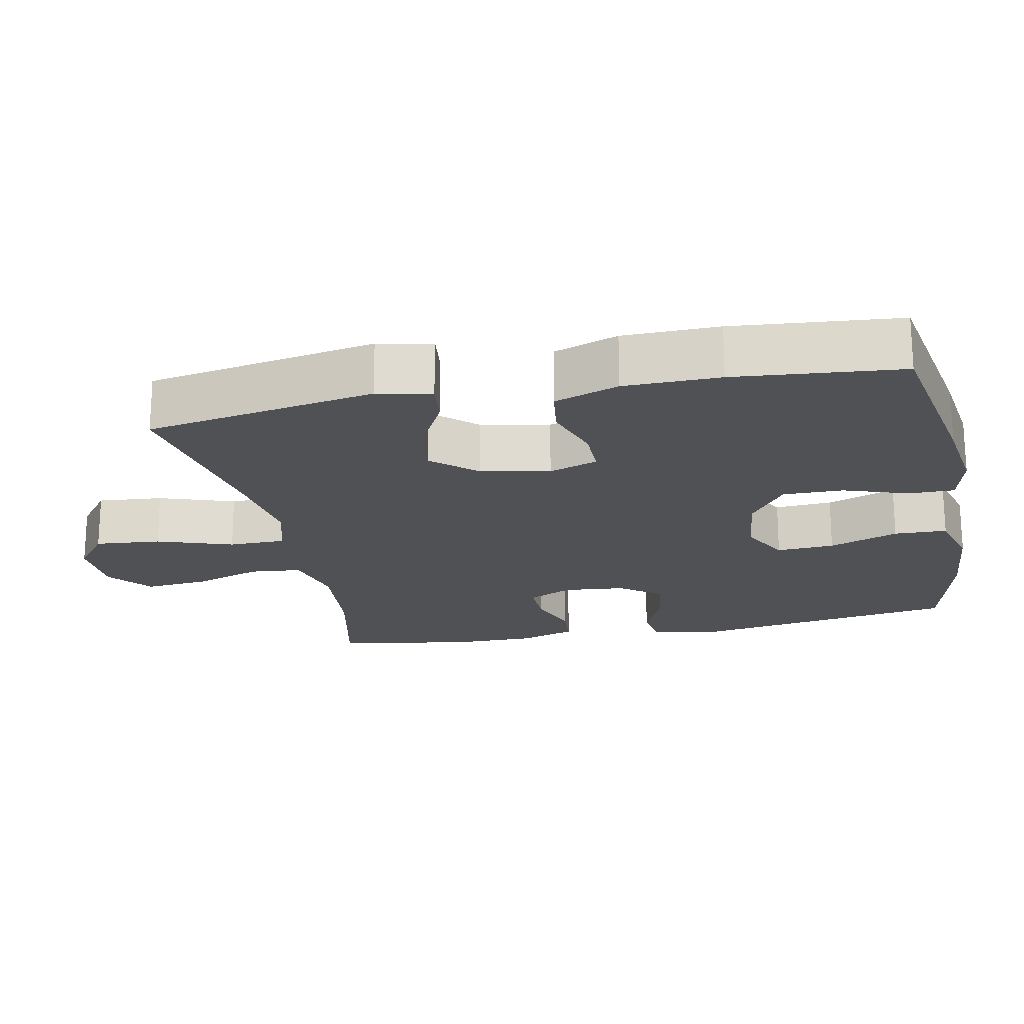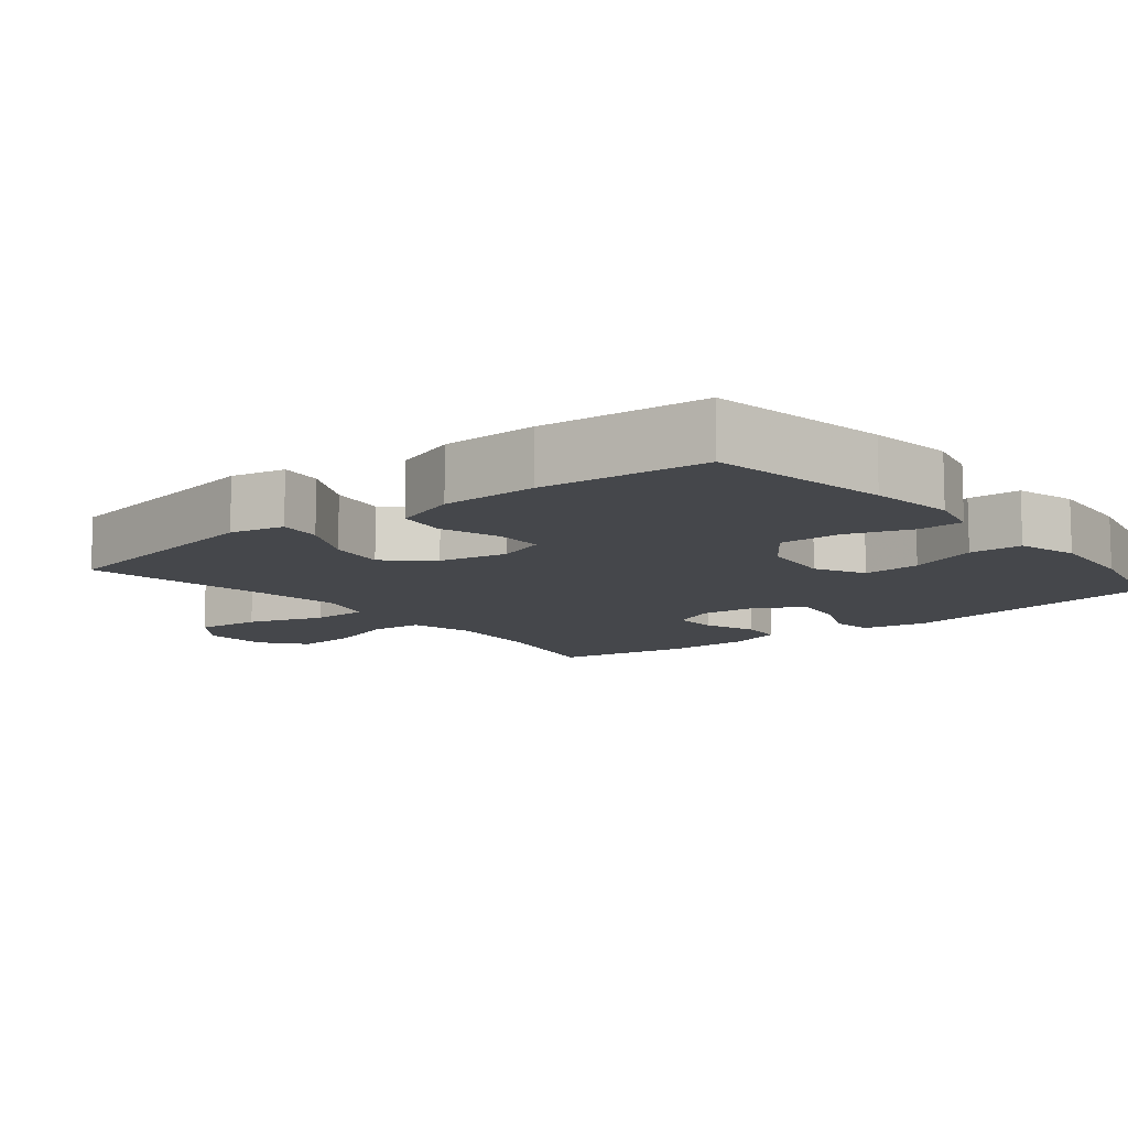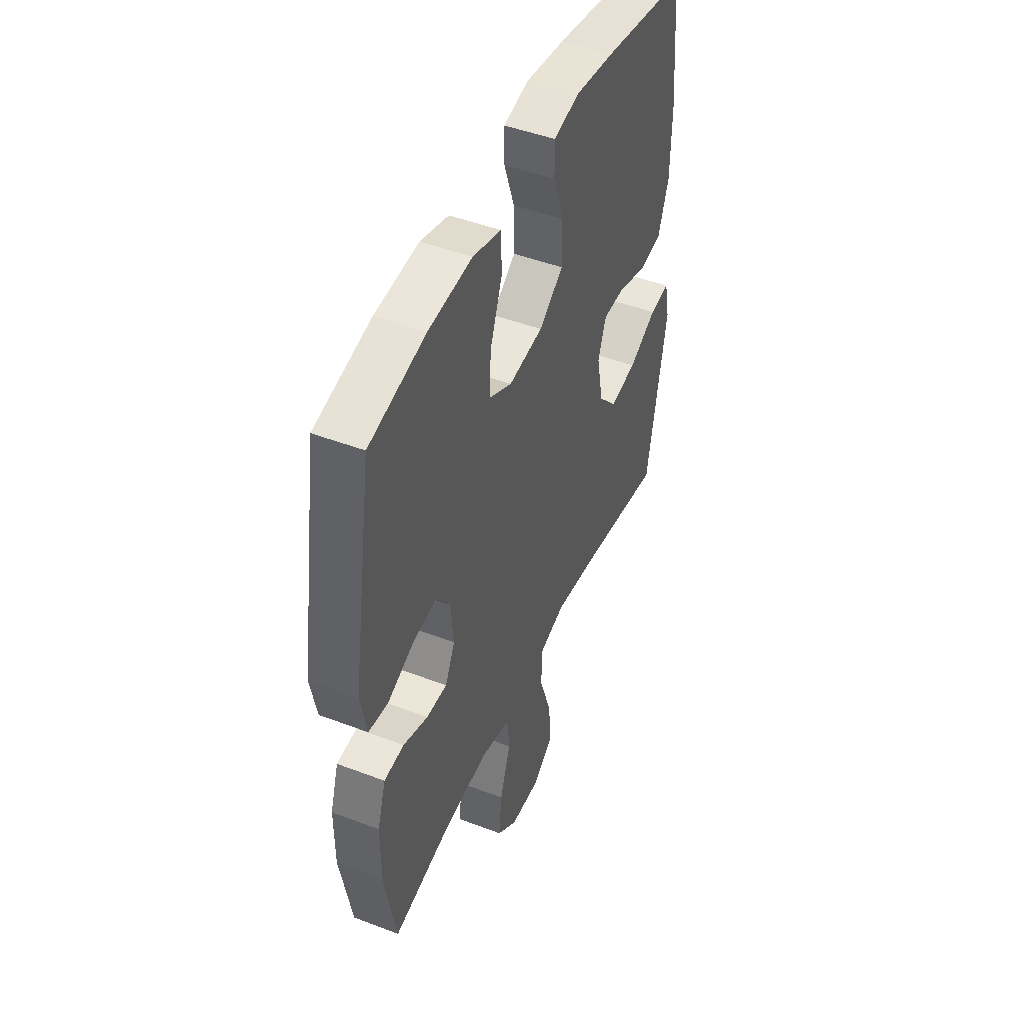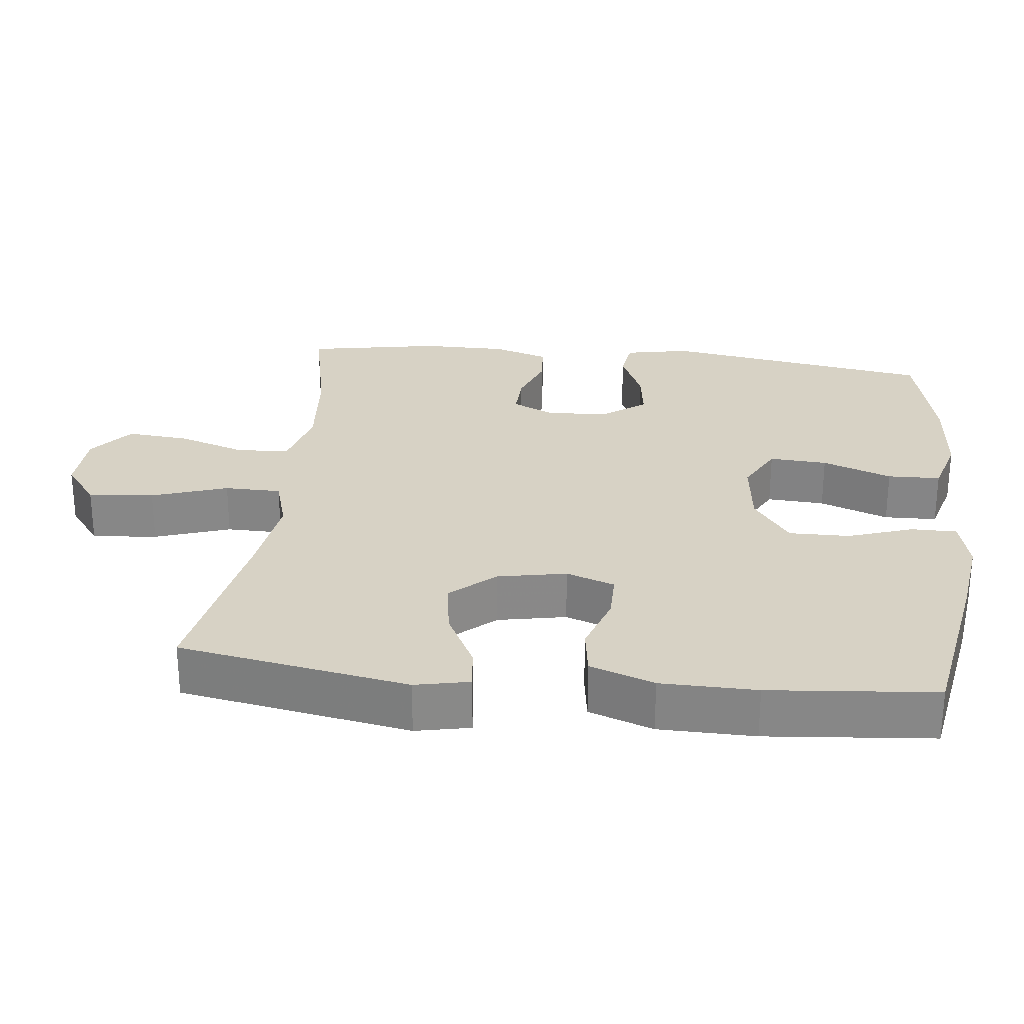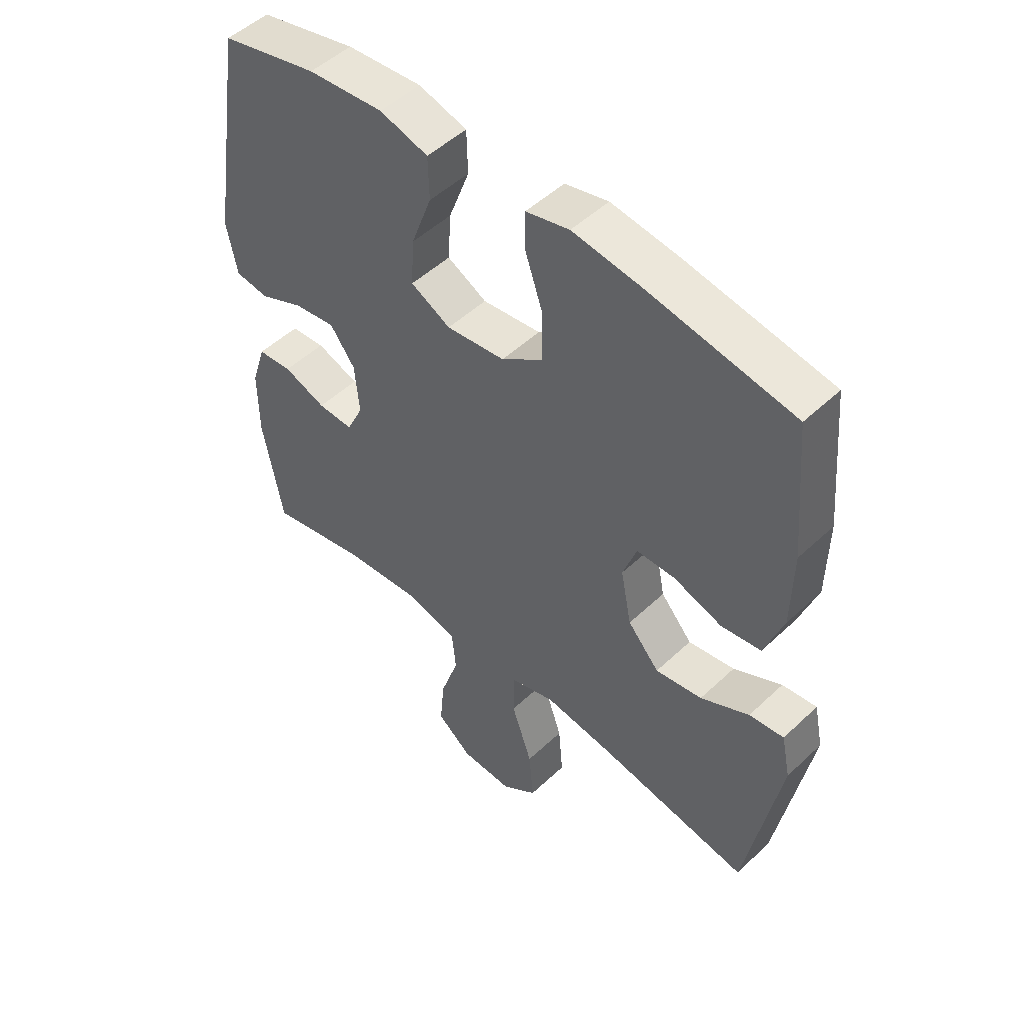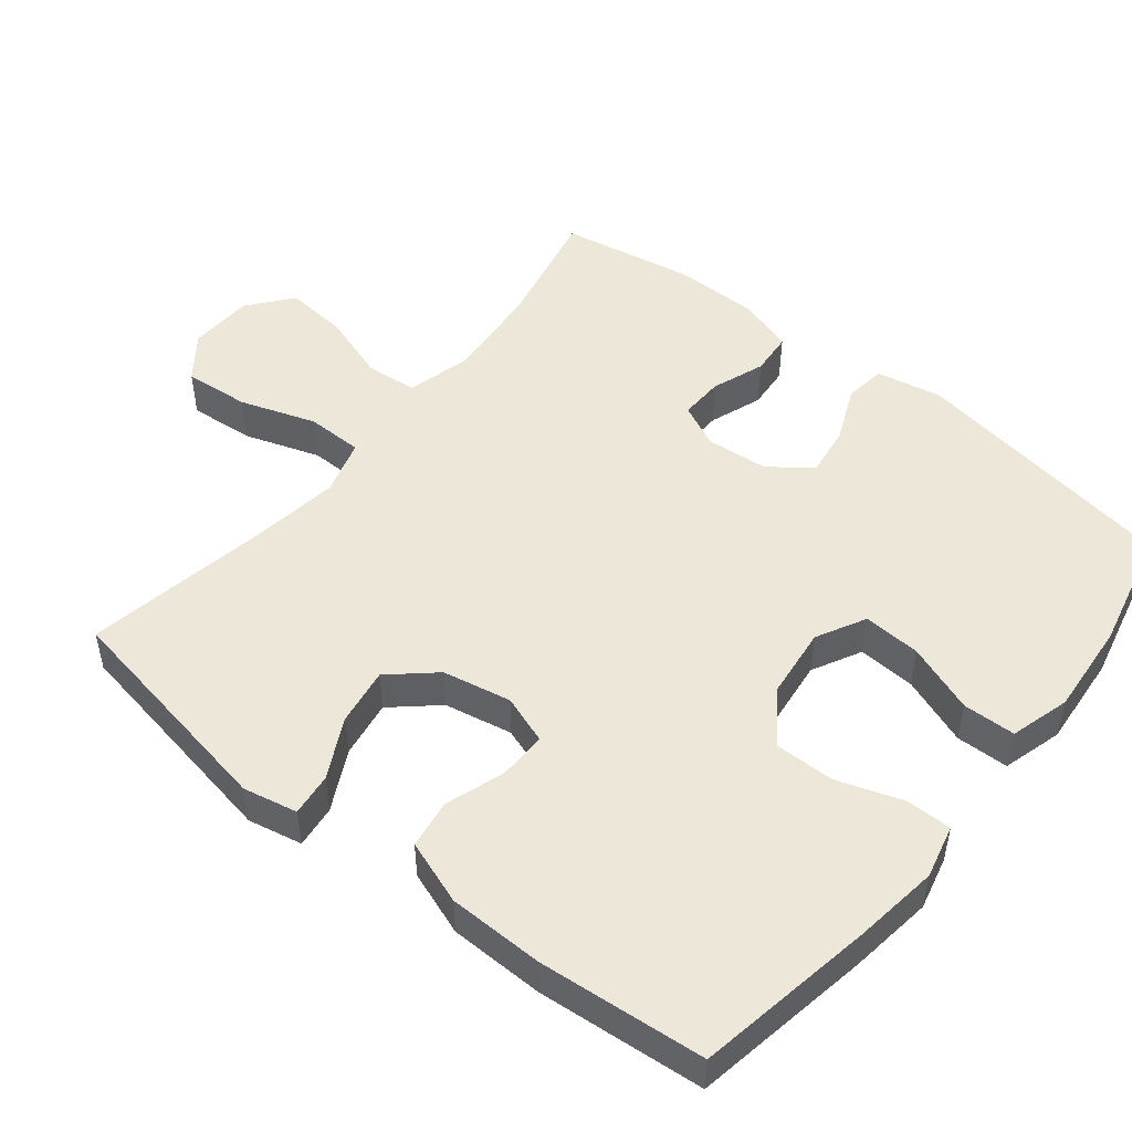
<metadata>
{"format":"obj","ext":"obj","renderer":"f3d","projection":"perspective","resolution":1024,"background":"white","views":[{"elev":-20.1,"azim":-78.5,"up":"+Y"},{"elev":-10.6,"azim":-51.1,"up":"+Y"},{"elev":47.2,"azim":113.3,"up":"+Z"},{"elev":27.4,"azim":-83.6,"up":"+Y"},{"elev":50.2,"azim":-135.9,"up":"+Z"},{"elev":49.6,"azim":-51.2,"up":"+Y"}]}
</metadata>
<code>
v -0.5 0.07 0.5
v -0.248 0.07 0.544
v -0.13 0.07 0.56
v -0.055 0.07 0.542
v -0.055 0.07 0.478
v -0.086 0.07 0.387
v -0.087 0.07 0.302
v -0.015 0.07 0.25
v 0.087 0.07 0.238
v 0.156 0.07 0.274
v 0.151 0.07 0.355
v 0.115 0.07 0.452
v 0.117 0.07 0.526
v 0.201 0.07 0.55
v 0.332 0.07 0.539
v 0.5 0.07 0.5
v 0.561 0.07 0.121
v 0.543 0.07 0.03
v 0.485 0.07 0.022
v 0.407 0.07 0.056
v 0.335 0.07 0.066
v 0.292 0.07 0.008
v 0.284 0.07 -0.079
v 0.313 0.07 -0.14
v 0.375 0.07 -0.138
v 0.449 0.07 -0.111
v 0.509 0.07 -0.116
v 0.534 0.07 -0.194
v 0.534 0.07 -0.313
v 0.5 0.07 -0.5
v 0.328 0.07 -0.463
v 0.191 0.07 -0.451
v 0.101 0.07 -0.474
v 0.094 0.07 -0.546
v 0.126 0.07 -0.642
v 0.134 0.07 -0.73
v 0.073 0.07 -0.779
v -0.018 0.07 -0.783
v -0.08 0.07 -0.736
v -0.072 0.07 -0.644
v -0.036 0.07 -0.538
v -0.037 0.07 -0.459
v -0.115 0.07 -0.436
v -0.237 0.07 -0.453
v -0.5 0.07 -0.5
v -0.558 0.07 -0.178
v -0.542 0.07 -0.102
v -0.482 0.07 -0.109
v -0.398 0.07 -0.152
v -0.317 0.07 -0.165
v -0.262 0.07 -0.103
v -0.243 0.07 -0.007
v -0.267 0.07 0.061
v -0.334 0.07 0.061
v -0.418 0.07 0.033
v -0.487 0.07 0.043
v -0.519 0.07 0.133
v -0.521 0.07 0.267
v -0.5 0 0.5
v -0.248 0 0.544
v -0.13 0 0.56
v -0.055 0 0.542
v -0.055 0 0.478
v -0.086 0 0.387
v -0.087 0 0.302
v -0.015 0 0.25
v 0.087 0 0.238
v 0.156 0 0.274
v 0.151 0 0.355
v 0.115 0 0.452
v 0.117 0 0.526
v 0.201 0 0.55
v 0.332 0 0.539
v 0.5 0 0.5
v 0.561 0 0.121
v 0.543 0 0.03
v 0.485 0 0.022
v 0.407 0 0.056
v 0.335 0 0.066
v 0.292 0 0.008
v 0.284 0 -0.079
v 0.313 0 -0.14
v 0.375 0 -0.138
v 0.449 0 -0.111
v 0.509 0 -0.116
v 0.534 0 -0.194
v 0.534 0 -0.313
v 0.5 0 -0.5
v 0.328 0 -0.463
v 0.191 0 -0.451
v 0.101 0 -0.474
v 0.094 0 -0.546
v 0.126 0 -0.642
v 0.134 0 -0.73
v 0.073 0 -0.779
v -0.018 0 -0.783
v -0.08 0 -0.736
v -0.072 0 -0.644
v -0.036 0 -0.538
v -0.037 0 -0.459
v -0.115 0 -0.436
v -0.237 0 -0.453
v -0.5 0 -0.5
v -0.558 0 -0.178
v -0.542 0 -0.102
v -0.482 0 -0.109
v -0.398 0 -0.152
v -0.317 0 -0.165
v -0.262 0 -0.103
v -0.243 0 -0.007
v -0.267 0 0.061
v -0.334 0 0.061
v -0.418 0 0.033
v -0.487 0 0.043
v -0.519 0 0.133
v -0.521 0 0.267
f 54 55 56 57
f 53 54 57 58
f 46 47 48 49
f 44 45 46 49
f 43 44 49 50
f 42 43 50 51
f 38 39 40 41
f 38 41 42
f 37 38 42
f 34 35 36 37
f 34 37 42
f 33 34 42 51
f 28 29 30 31
f 28 31 32
f 25 26 27 28
f 24 25 28 32
f 23 24 32 33
f 17 18 19 20
f 17 20 21
f 16 17 21
f 15 16 21 22
f 11 12 13 14
f 10 11 14 15
f 3 4 5 6
f 3 6 7
f 2 3 7
f 53 58 1 2
f 52 53 2 7
f 51 52 7 8
f 33 51 8 9
f 23 33 9 10
f 10 15 22 23
f 115 114 113 112
f 116 115 112 111
f 107 106 105 104
f 107 104 103 102
f 108 107 102 101
f 109 108 101 100
f 99 98 97 96
f 100 99 96
f 100 96 95
f 95 94 93 92
f 100 95 92
f 109 100 92 91
f 89 88 87 86
f 90 89 86
f 86 85 84 83
f 90 86 83 82
f 91 90 82 81
f 78 77 76 75
f 79 78 75
f 79 75 74
f 80 79 74 73
f 72 71 70 69
f 73 72 69 68
f 64 63 62 61
f 65 64 61
f 65 61 60
f 60 59 116 111
f 65 60 111 110
f 66 65 110 109
f 67 66 109 91
f 68 67 91 81
f 81 80 73 68
f 1 59 60 2
f 2 60 61 3
f 3 61 62 4
f 4 62 63 5
f 5 63 64 6
f 6 64 65 7
f 7 65 66 8
f 8 66 67 9
f 9 67 68 10
f 10 68 69 11
f 11 69 70 12
f 12 70 71 13
f 13 71 72 14
f 14 72 73 15
f 15 73 74 16
f 16 74 75 17
f 17 75 76 18
f 18 76 77 19
f 19 77 78 20
f 20 78 79 21
f 21 79 80 22
f 22 80 81 23
f 23 81 82 24
f 24 82 83 25
f 25 83 84 26
f 26 84 85 27
f 27 85 86 28
f 28 86 87 29
f 29 87 88 30
f 30 88 89 31
f 31 89 90 32
f 32 90 91 33
f 33 91 92 34
f 34 92 93 35
f 35 93 94 36
f 36 94 95 37
f 37 95 96 38
f 38 96 97 39
f 39 97 98 40
f 40 98 99 41
f 41 99 100 42
f 42 100 101 43
f 43 101 102 44
f 44 102 103 45
f 45 103 104 46
f 46 104 105 47
f 47 105 106 48
f 48 106 107 49
f 49 107 108 50
f 50 108 109 51
f 51 109 110 52
f 52 110 111 53
f 53 111 112 54
f 54 112 113 55
f 55 113 114 56
f 56 114 115 57
f 57 115 116 58
f 58 116 59 1

</code>
